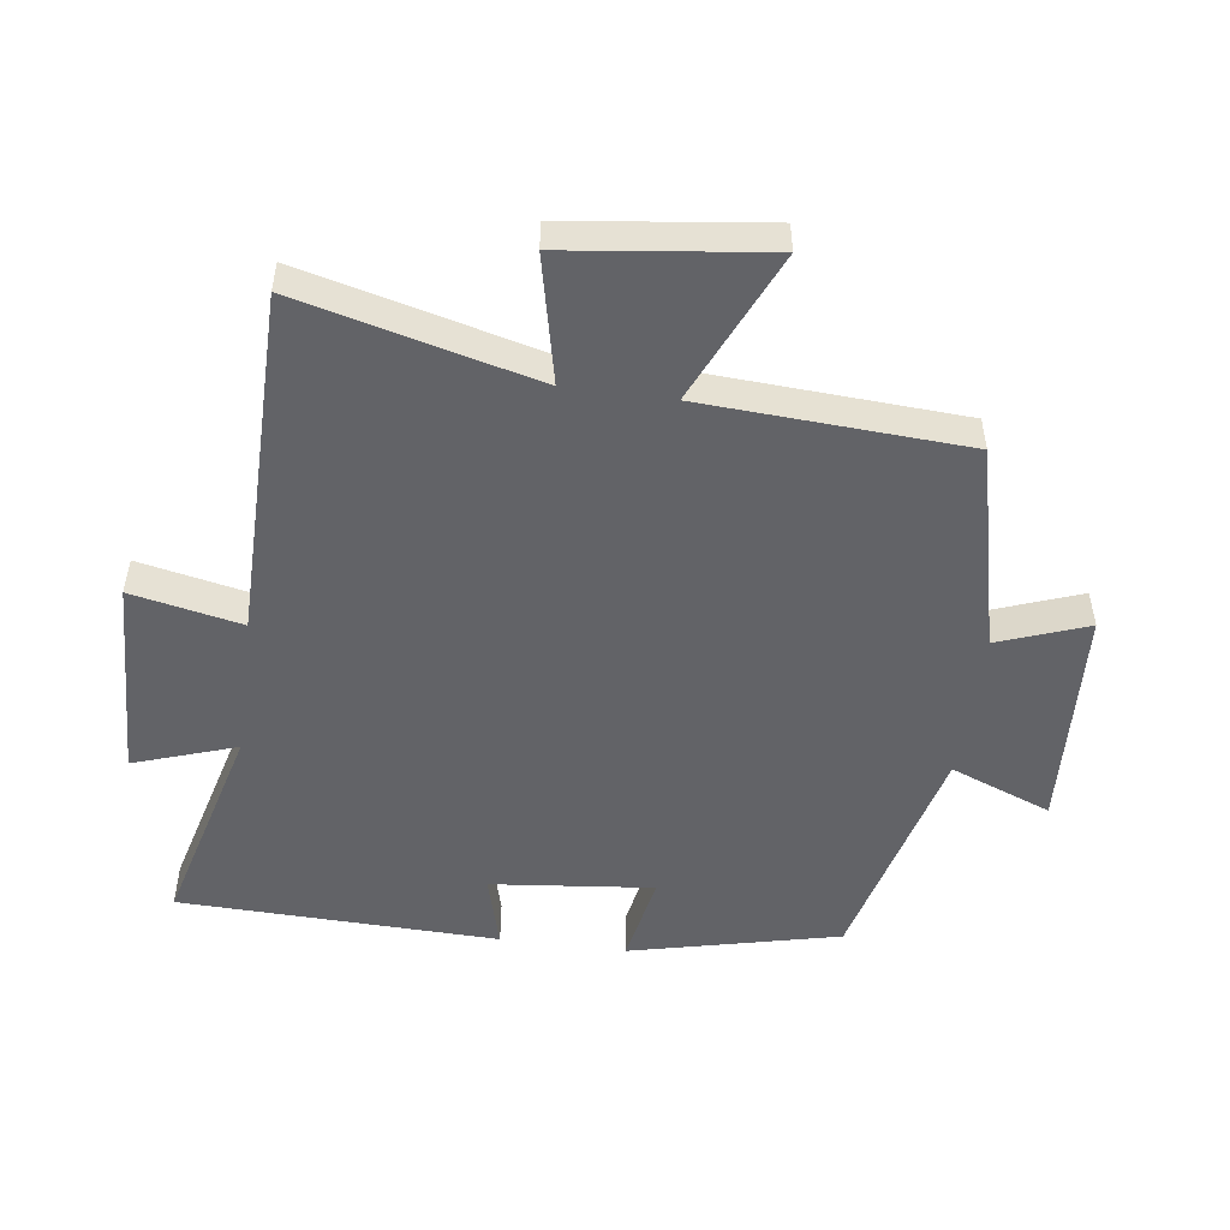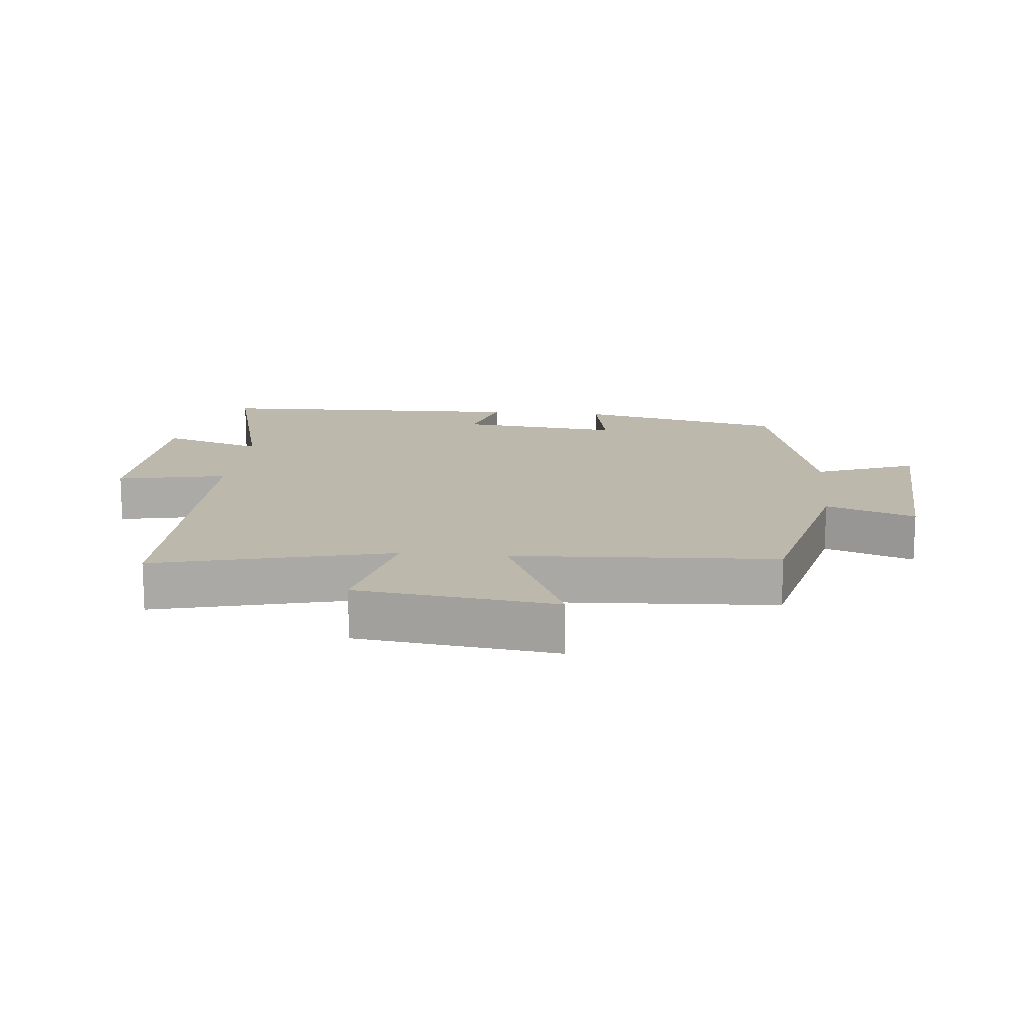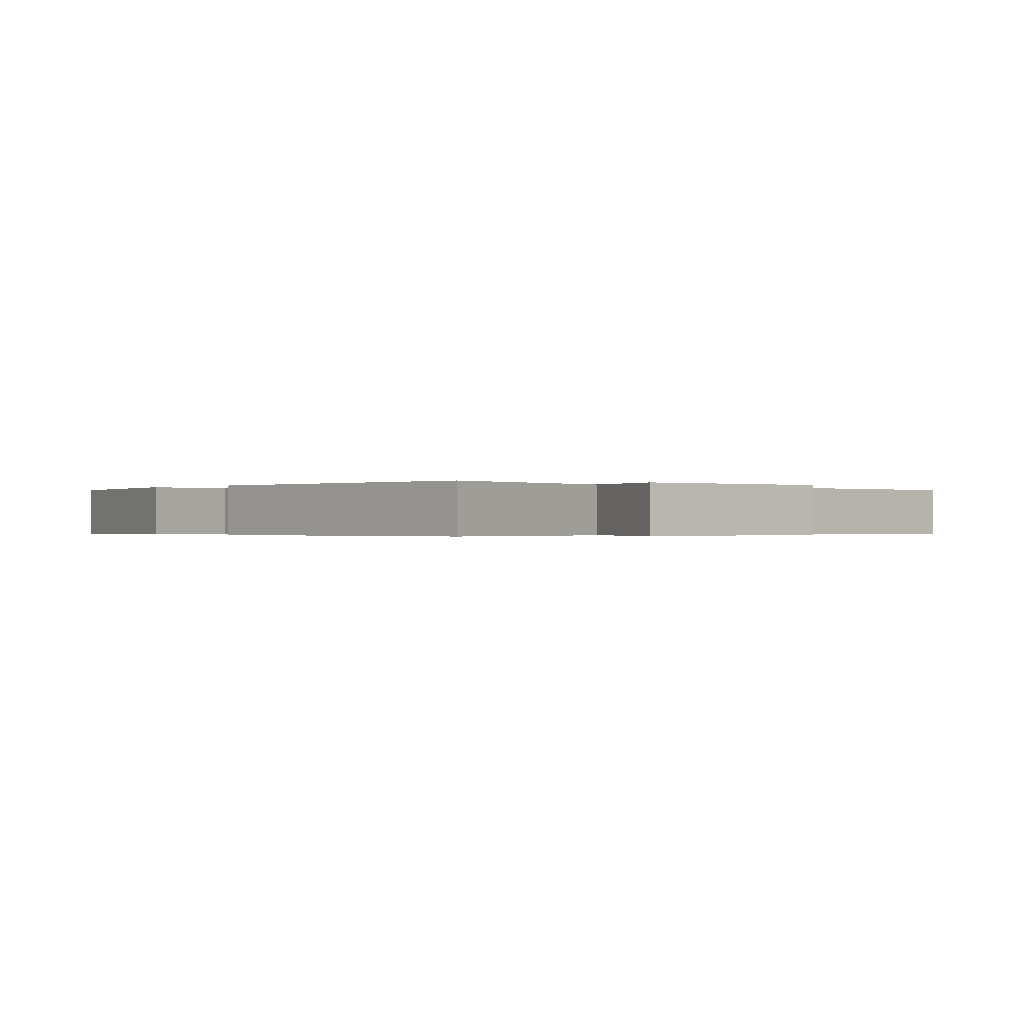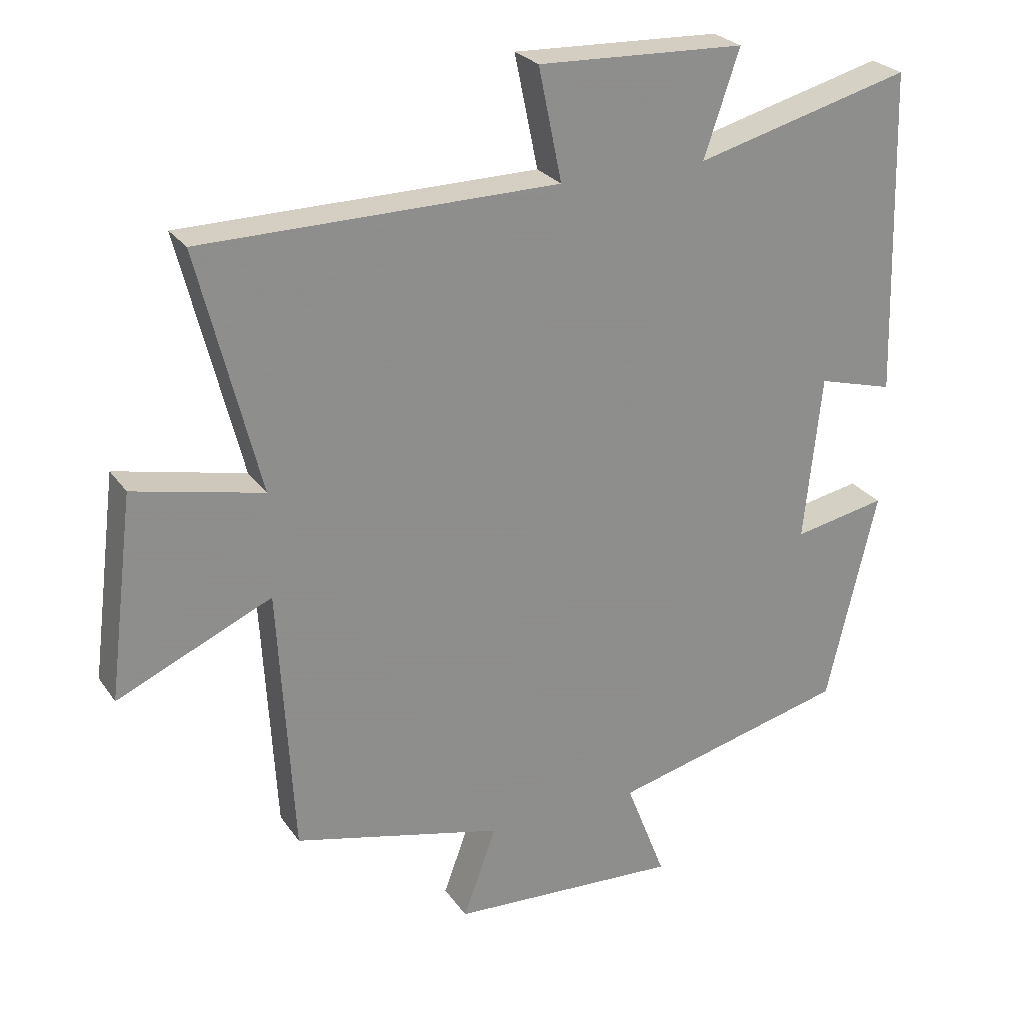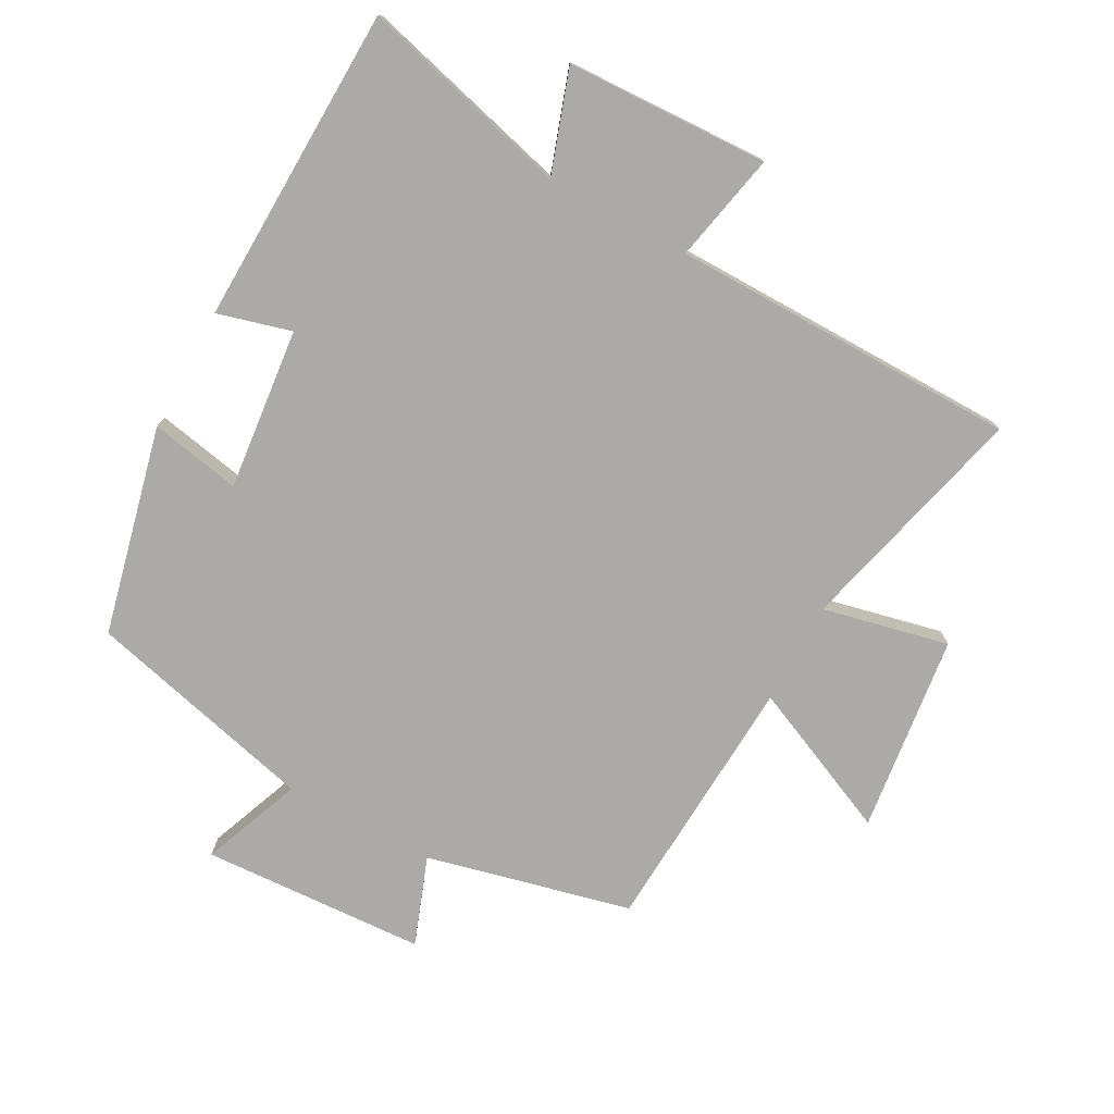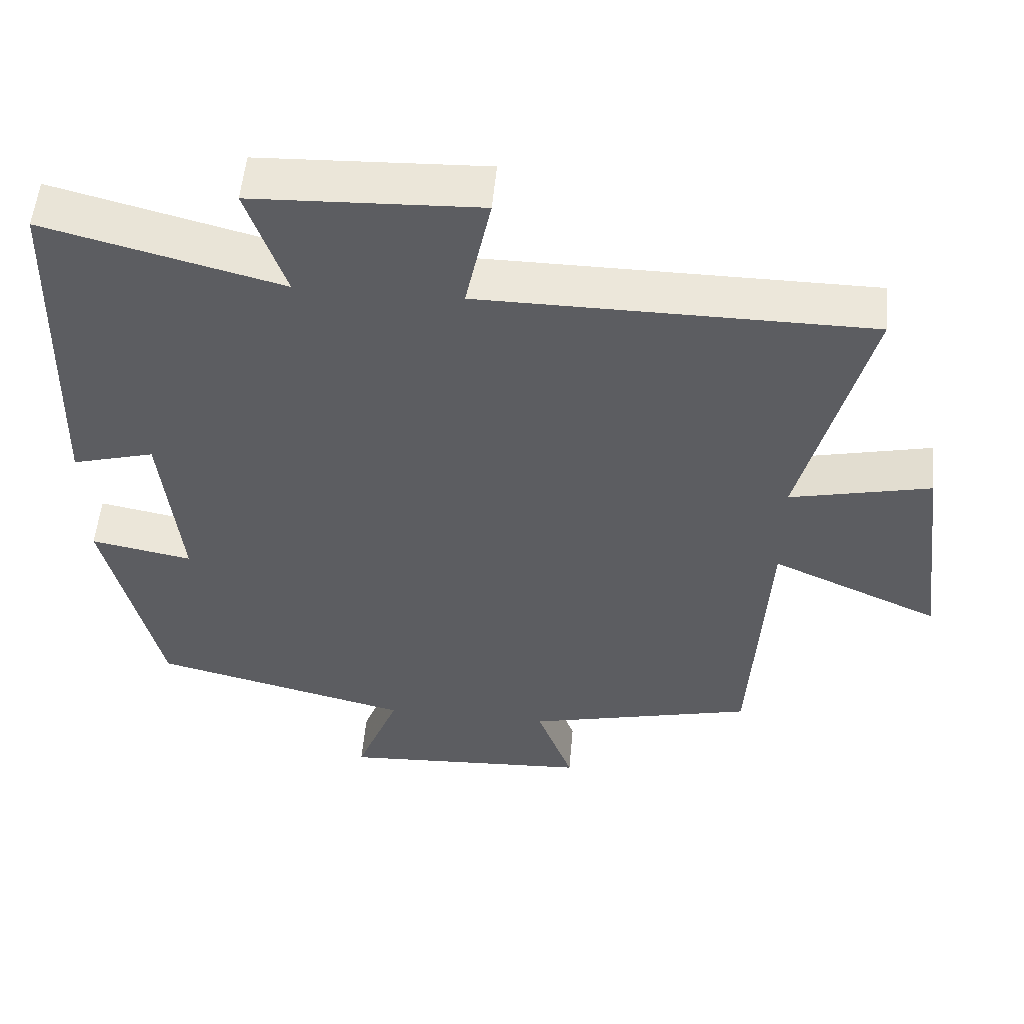
<metadata>
{"format":"obj","ext":"obj","renderer":"f3d","projection":"perspective","resolution":1024,"background":"white","views":[{"elev":-51.0,"azim":82.3,"up":"+Y"},{"elev":14.7,"azim":95.7,"up":"+Y"},{"elev":-0.3,"azim":-41.4,"up":"+Y"},{"elev":25.7,"azim":153.2,"up":"+Z"},{"elev":-76.1,"azim":-28.5,"up":"+Y"},{"elev":53.4,"azim":5.1,"up":"+Z"}]}
</metadata>
<code>
v 0.477 0.07 -0.425
v 0.163 0.07 -0.5
v 0.213 0.07 -0.636
v -0.131 0.07 -0.654
v -0.071 0.07 -0.5
v -0.425 0.07 -0.411
v -0.5 0.07 -0.092
v -0.361 0.07 -0.119
v -0.387 0.07 0.129
v -0.5 0.07 0.098
v -0.486 0.07 0.585
v -0.163 0.07 0.5
v -0.216 0.07 0.656
v 0.094 0.07 0.668
v 0.059 0.07 0.5
v 0.591 0.07 0.495
v 0.5 0.07 0.134
v 0.693 0.07 0.177
v 0.731 0.07 -0.127
v 0.5 0.07 -0.024
v 0.477 0 -0.425
v 0.163 0 -0.5
v 0.213 0 -0.636
v -0.131 0 -0.654
v -0.071 0 -0.5
v -0.425 0 -0.411
v -0.5 0 -0.092
v -0.361 0 -0.119
v -0.387 0 0.129
v -0.5 0 0.098
v -0.486 0 0.585
v -0.163 0 0.5
v -0.216 0 0.656
v 0.094 0 0.668
v 0.059 0 0.5
v 0.591 0 0.495
v 0.5 0 0.134
v 0.693 0 0.177
v 0.731 0 -0.127
v 0.5 0 -0.024
f 17 18 19 20
f 17 20 1 2
f 15 16 17 2
f 12 13 14 15
f 12 15 2
f 9 10 11 12
f 8 9 12 2
f 7 8 2
f 6 7 2
f 5 6 2
f 2 3 4 5
f 40 39 38 37
f 22 21 40 37
f 22 37 36 35
f 35 34 33 32
f 22 35 32
f 32 31 30 29
f 22 32 29 28
f 22 28 27
f 22 27 26
f 22 26 25
f 25 24 23 22
f 1 21 22 2
f 2 22 23 3
f 3 23 24 4
f 4 24 25 5
f 5 25 26 6
f 6 26 27 7
f 7 27 28 8
f 8 28 29 9
f 9 29 30 10
f 10 30 31 11
f 11 31 32 12
f 12 32 33 13
f 13 33 34 14
f 14 34 35 15
f 15 35 36 16
f 16 36 37 17
f 17 37 38 18
f 18 38 39 19
f 19 39 40 20
f 20 40 21 1

</code>
